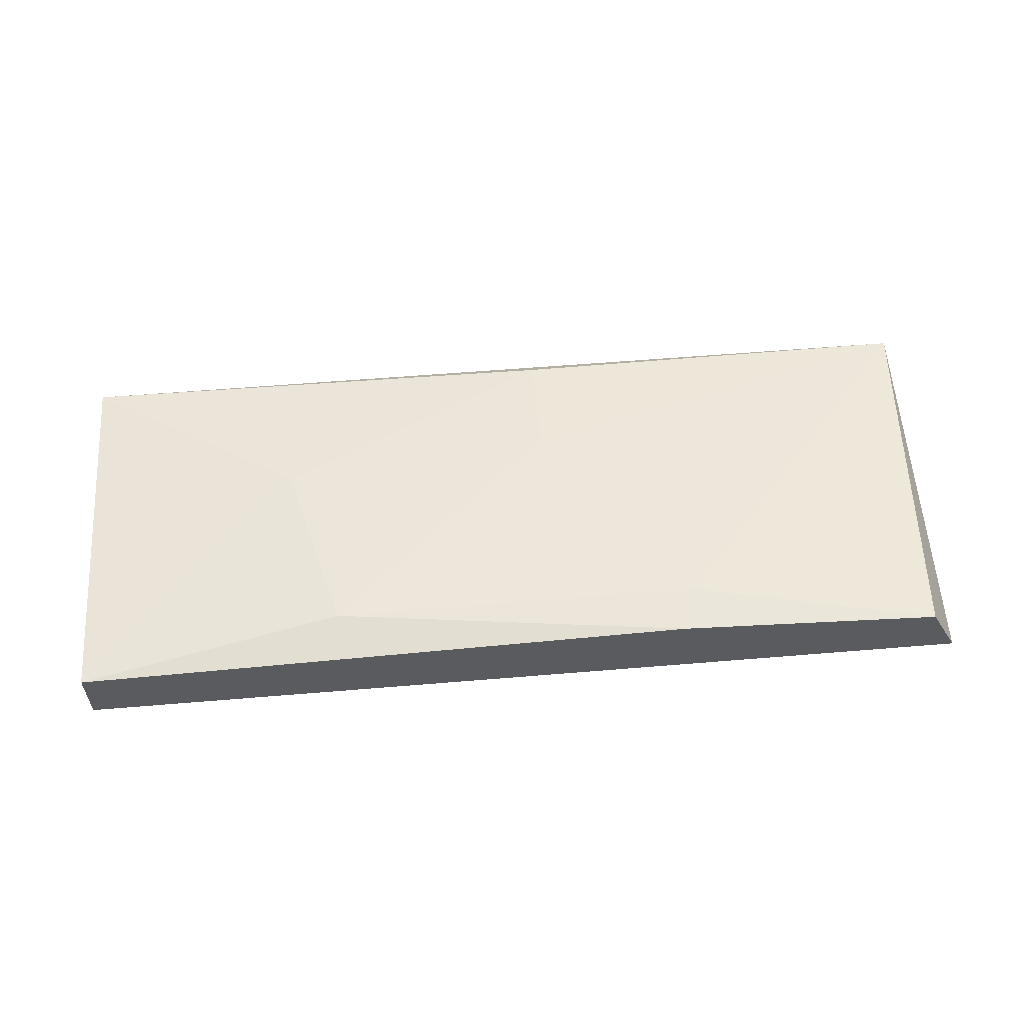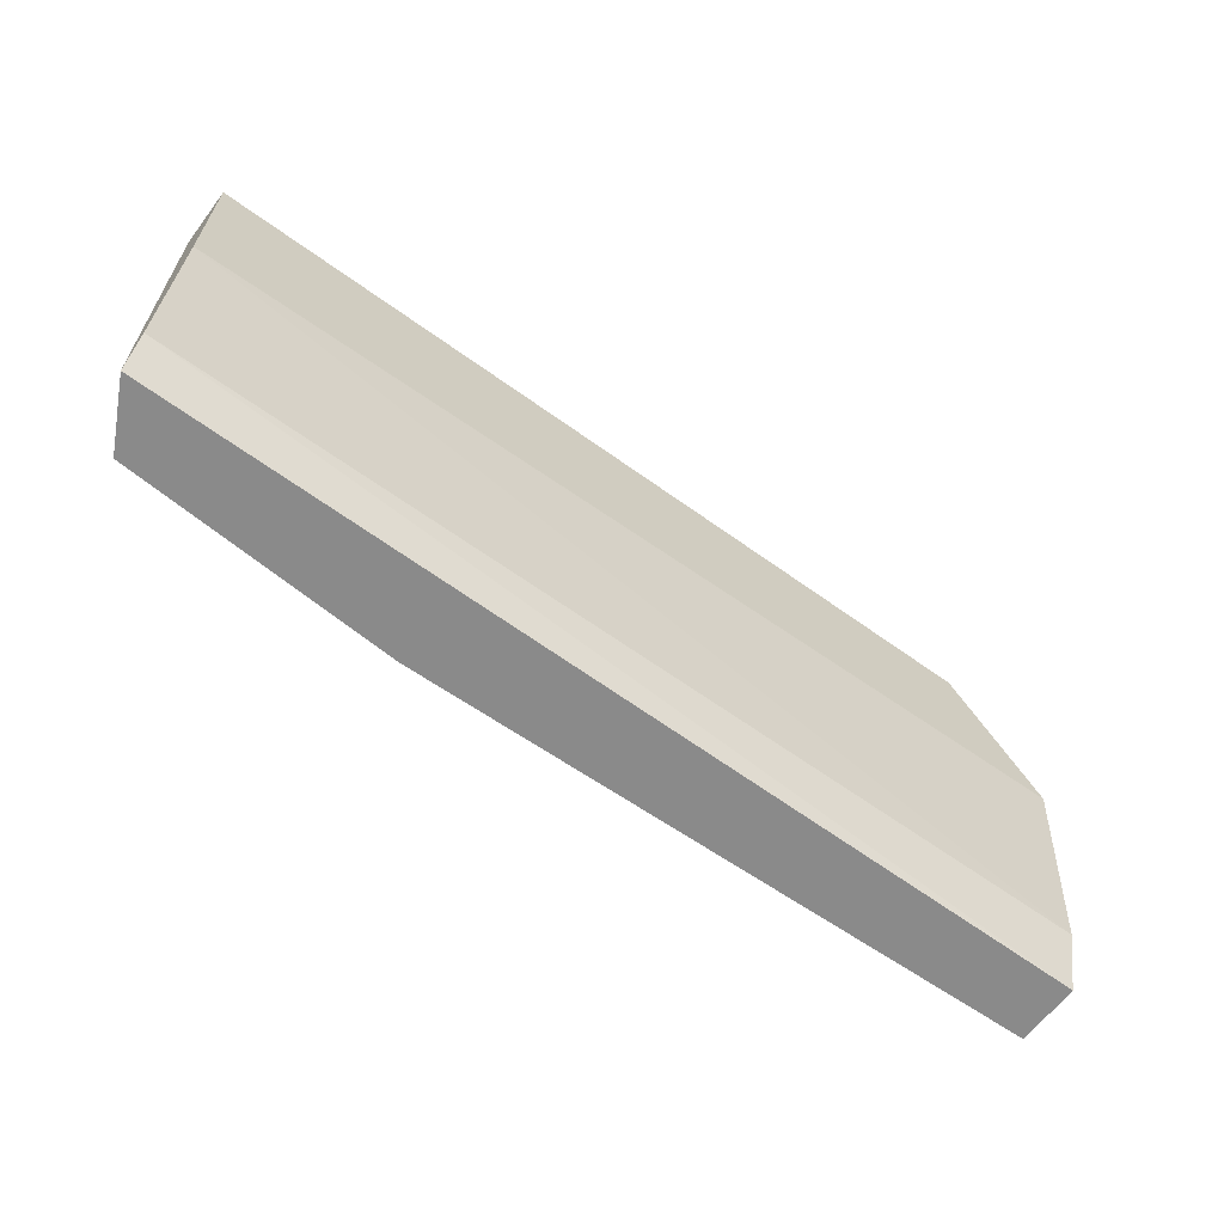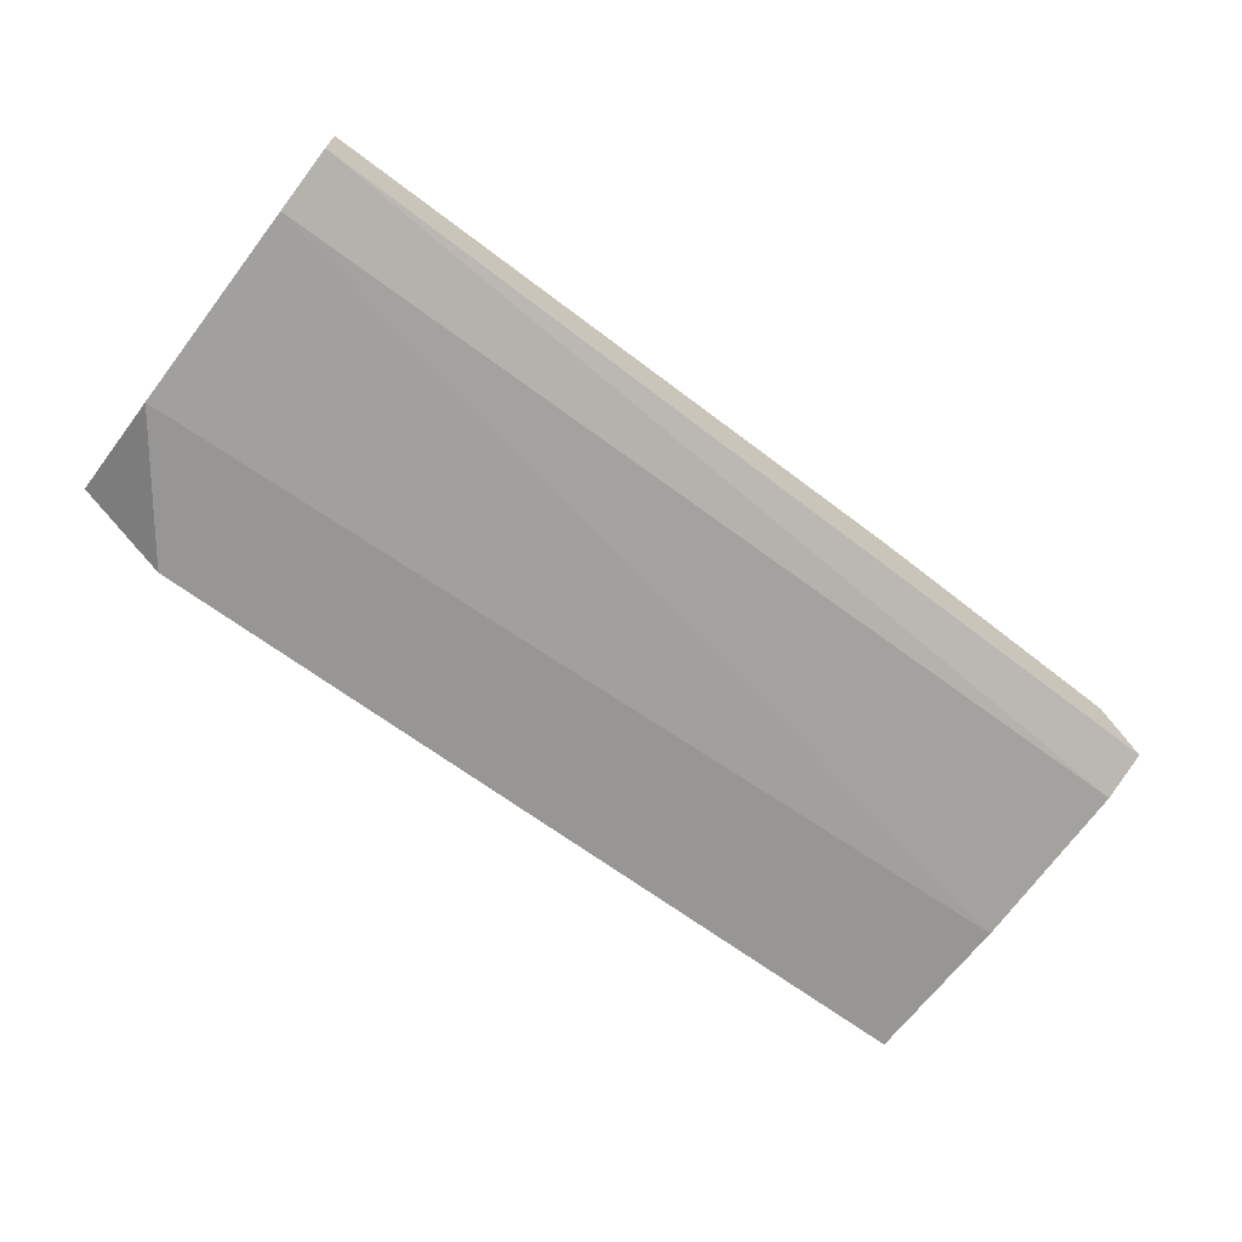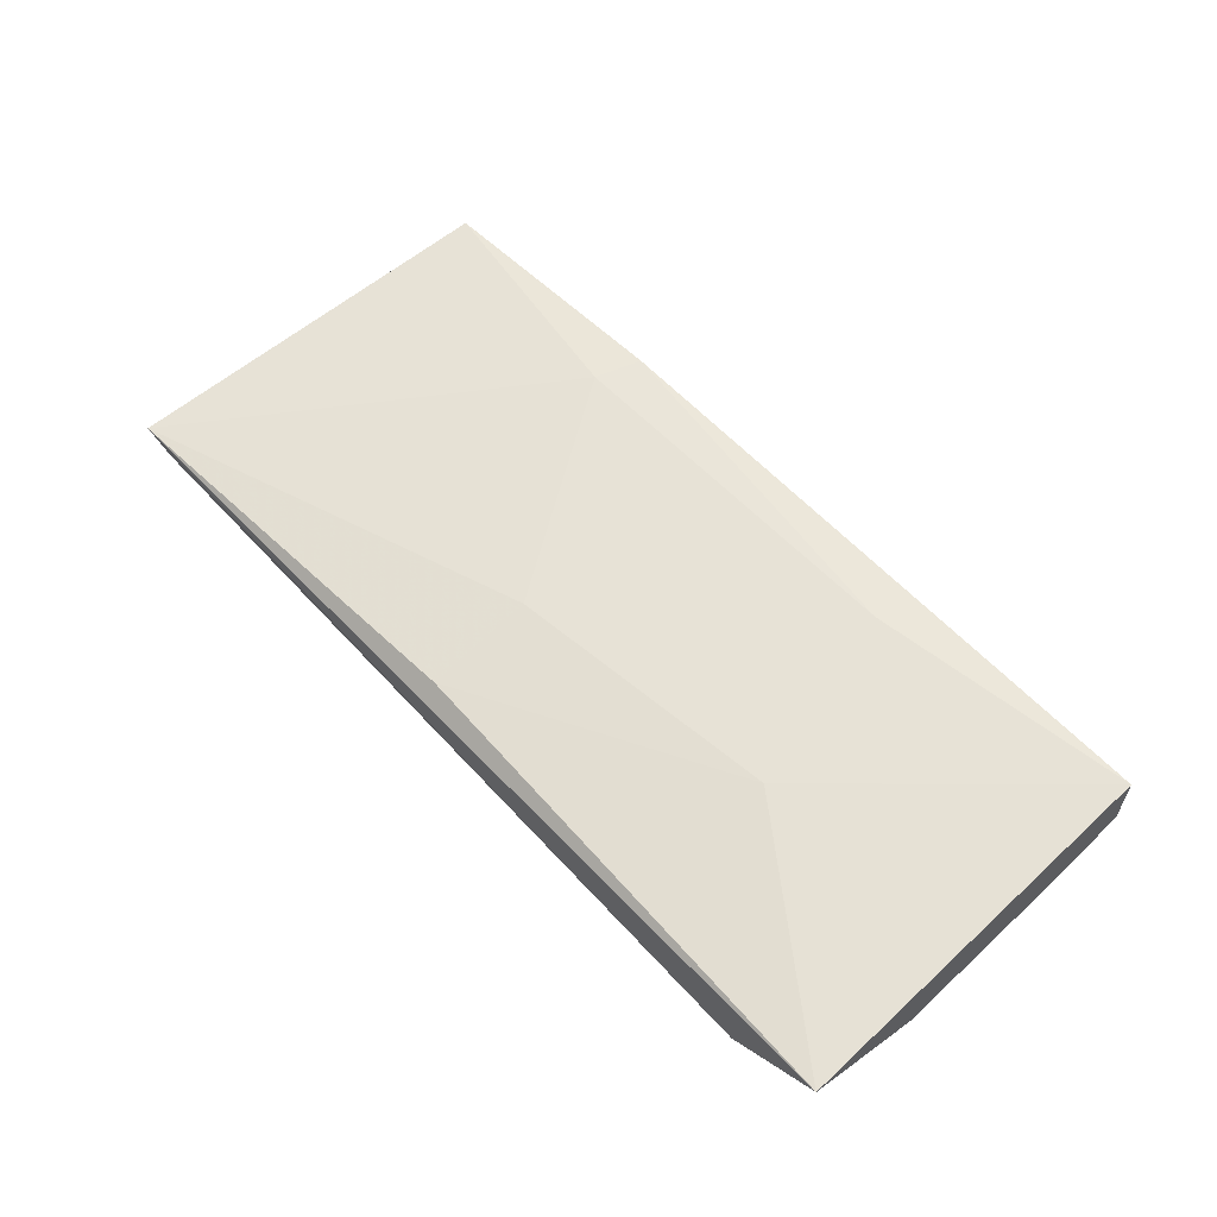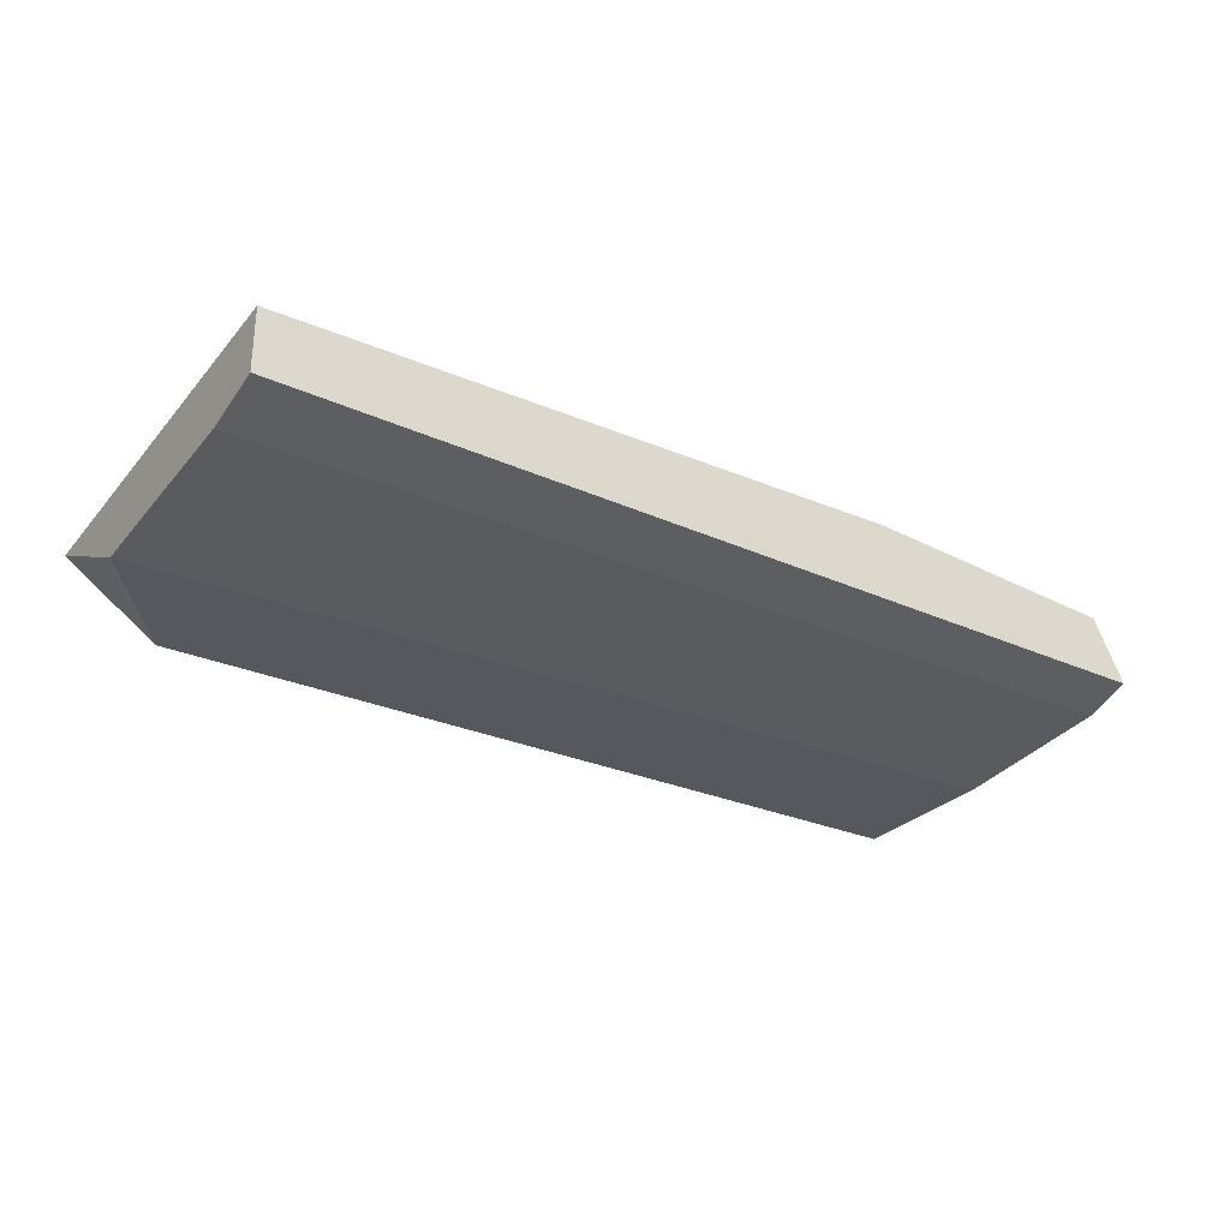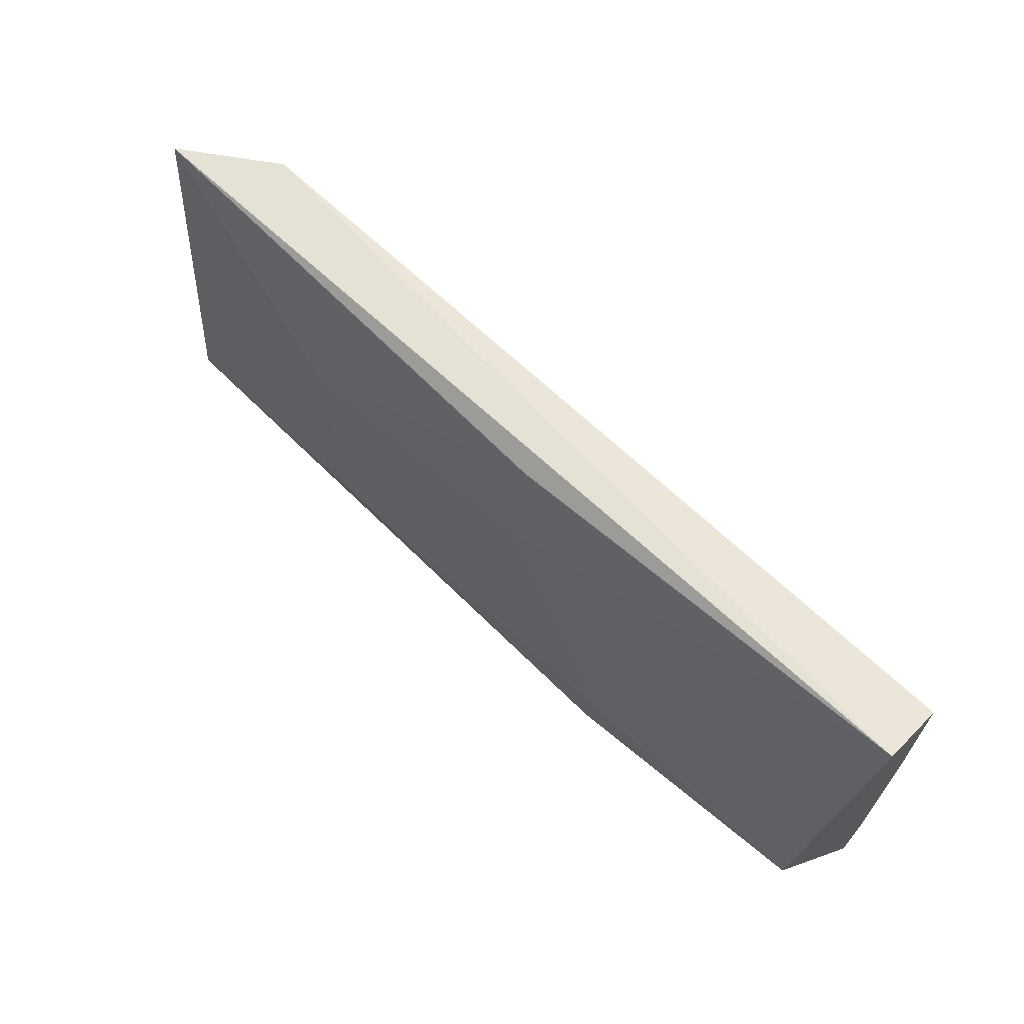
<metadata>
{"format":"obj","ext":"obj","renderer":"f3d","projection":"perspective","resolution":1024,"background":"white","views":[{"elev":56.8,"azim":-5.0,"up":"+Z"},{"elev":-63.5,"azim":143.5,"up":"+Y"},{"elev":-67.9,"azim":-37.5,"up":"+Z"},{"elev":58.1,"azim":-132.8,"up":"+Z"},{"elev":-28.9,"azim":-33.9,"up":"+Z"},{"elev":65.1,"azim":43.6,"up":"+Y"}]}
</metadata>
<code>
v -0.03796 0.03639 -0.000235
v -0.002921 0.04886 0.001545
v -0.01895 0.04827 0.00214
v -0.0142 0.03402 0.003328
v -0.002921 0.0358 -0.000235
v -0.03439 0.04886 -0.000829
v -0.03796 0.03402 0.002733
v -0.002921 0.04827 -0.000829
v -0.03796 0.04886 0.001545
v -0.004111 0.03402 0.002733
v -0.03796 0.03402 0.000359
v -0.02964 0.04292 0.002733
v -0.03796 0.04411 -0.000829
v -0.002921 0.03402 0.000359
v -0.002921 0.04233 -0.000829
v -0.01361 0.0358 0.003328
v -0.02786 0.0358 0.003328
v -0.01895 0.04411 0.002733
f 11 5 14
f 5 1 15
f 8 5 15
f 1 13 15
f 13 8 15
f 10 2 16
f 2 3 18
f 12 7 17
f 4 16 17
f 10 11 14
f 3 12 18
f 16 2 18
f 12 17 18
f 7 4 17
f 2 10 14
f 4 10 16
f 1 9 13
f 5 2 14
f 17 16 18
f 6 2 8
f 3 2 9
f 2 6 9
f 1 7 9
f 4 7 10
f 2 5 8
f 1 5 11
f 7 1 11
f 3 9 12
f 9 7 12
f 6 8 13
f 10 7 11
f 9 6 13

</code>
